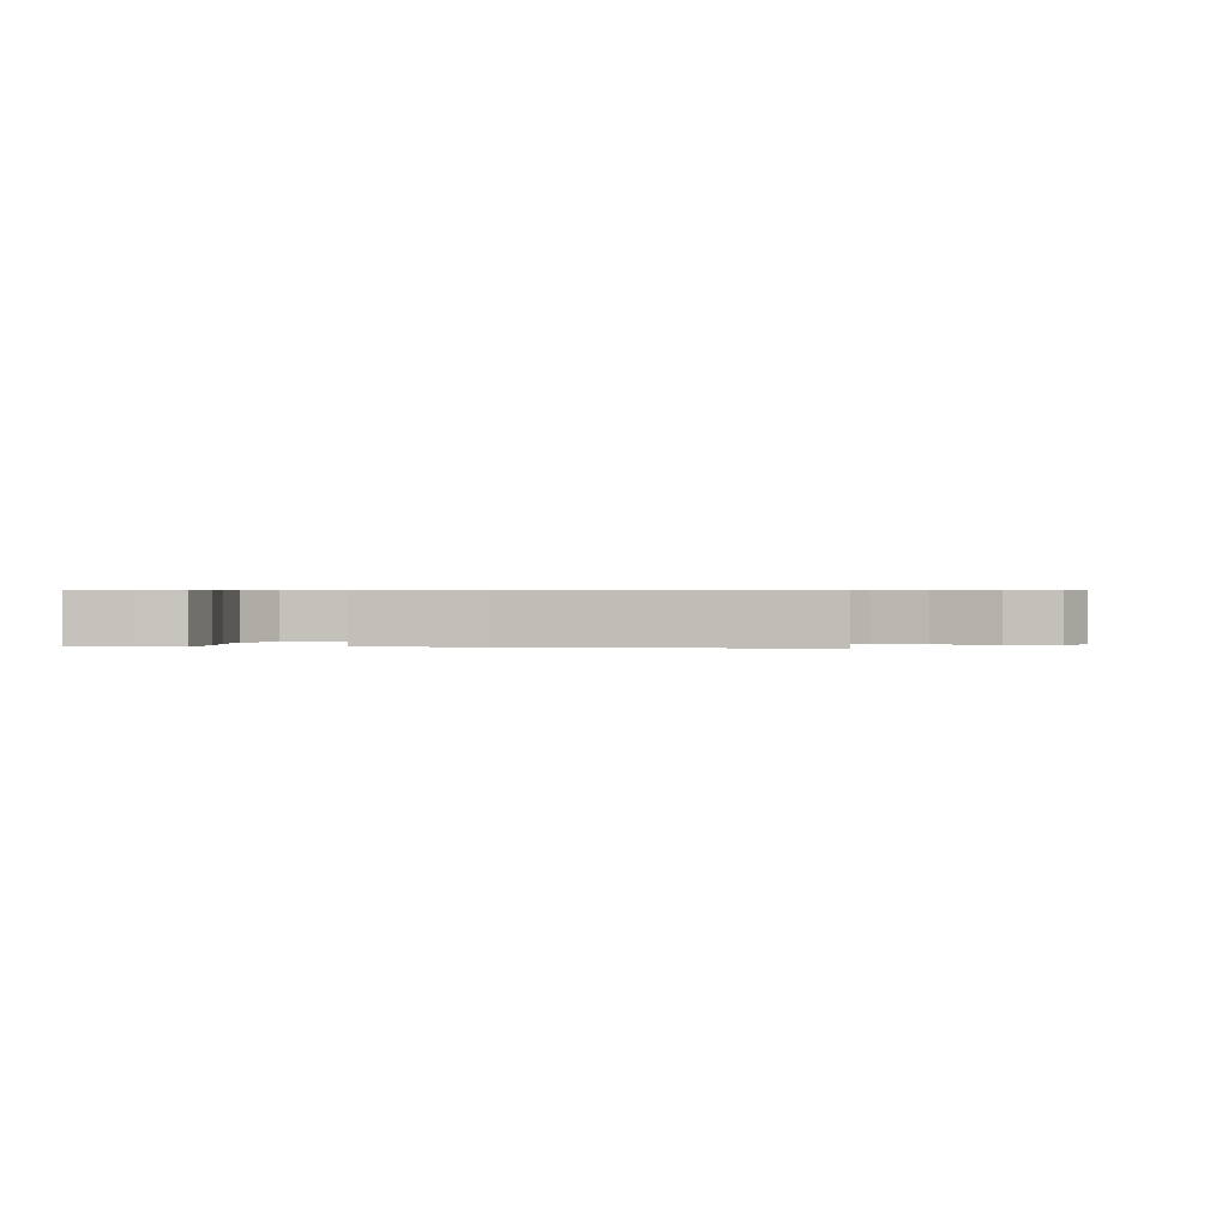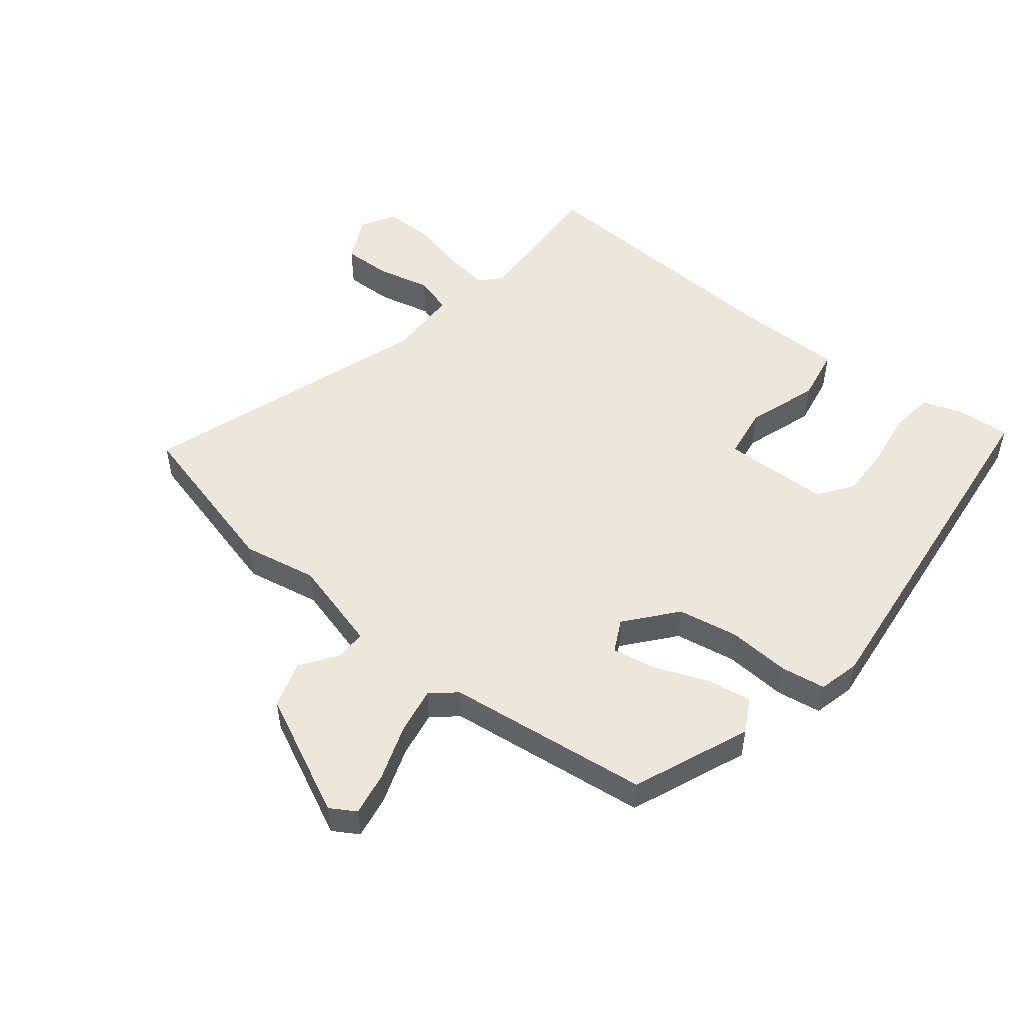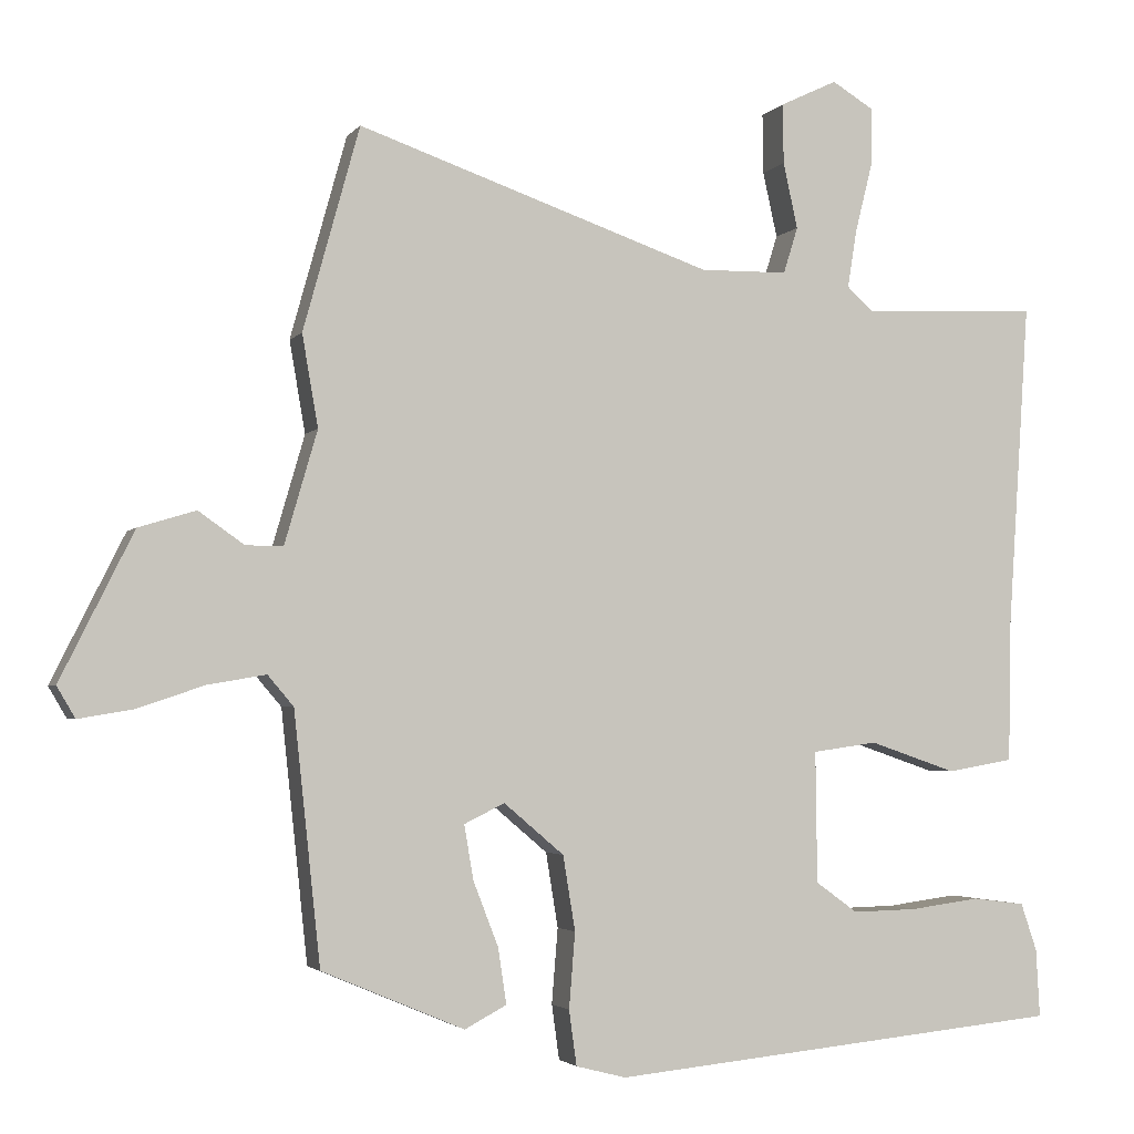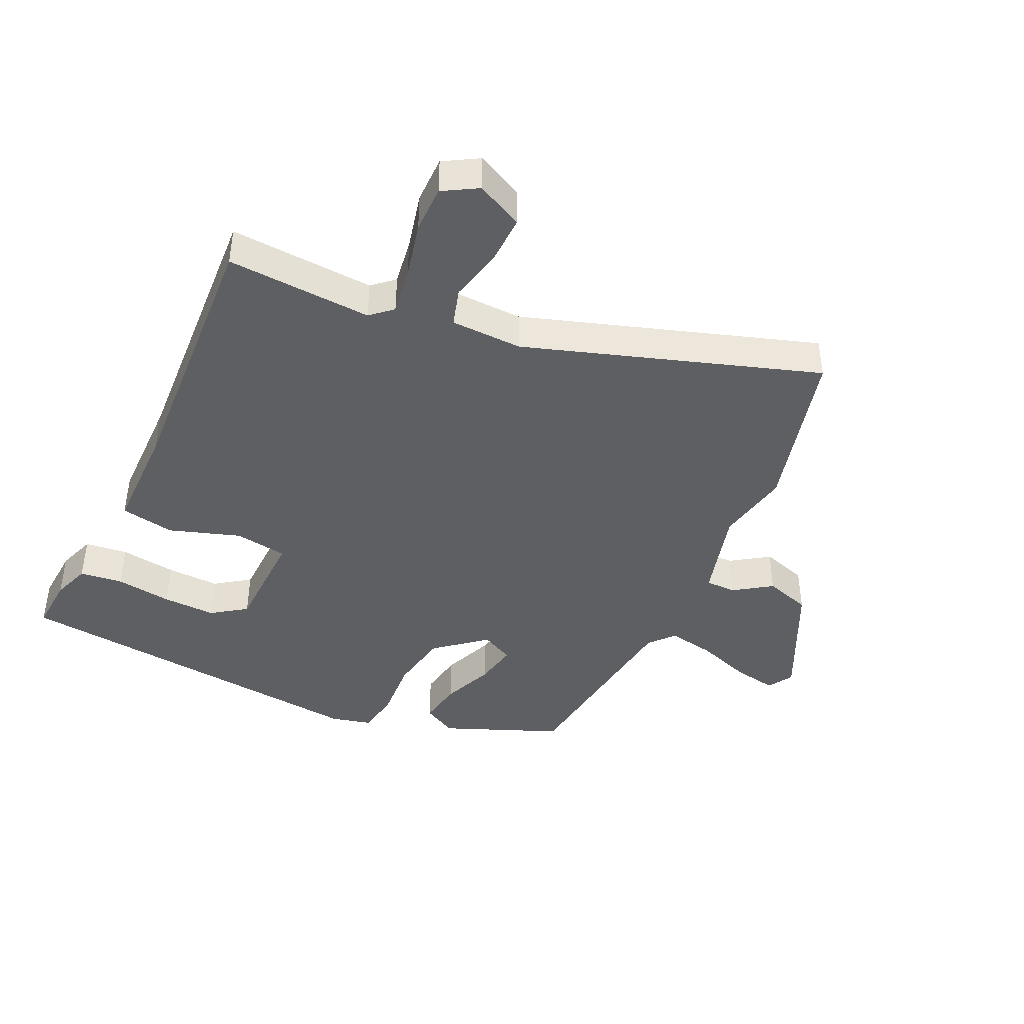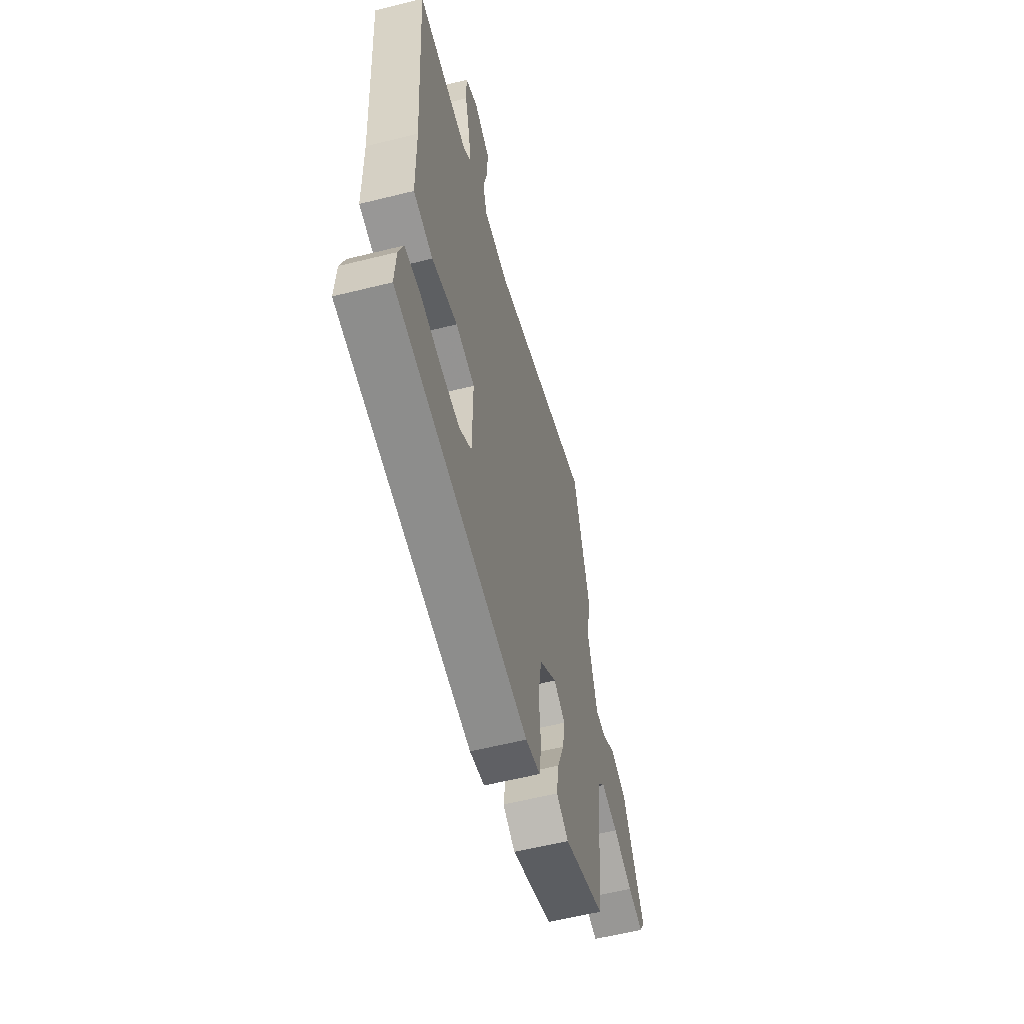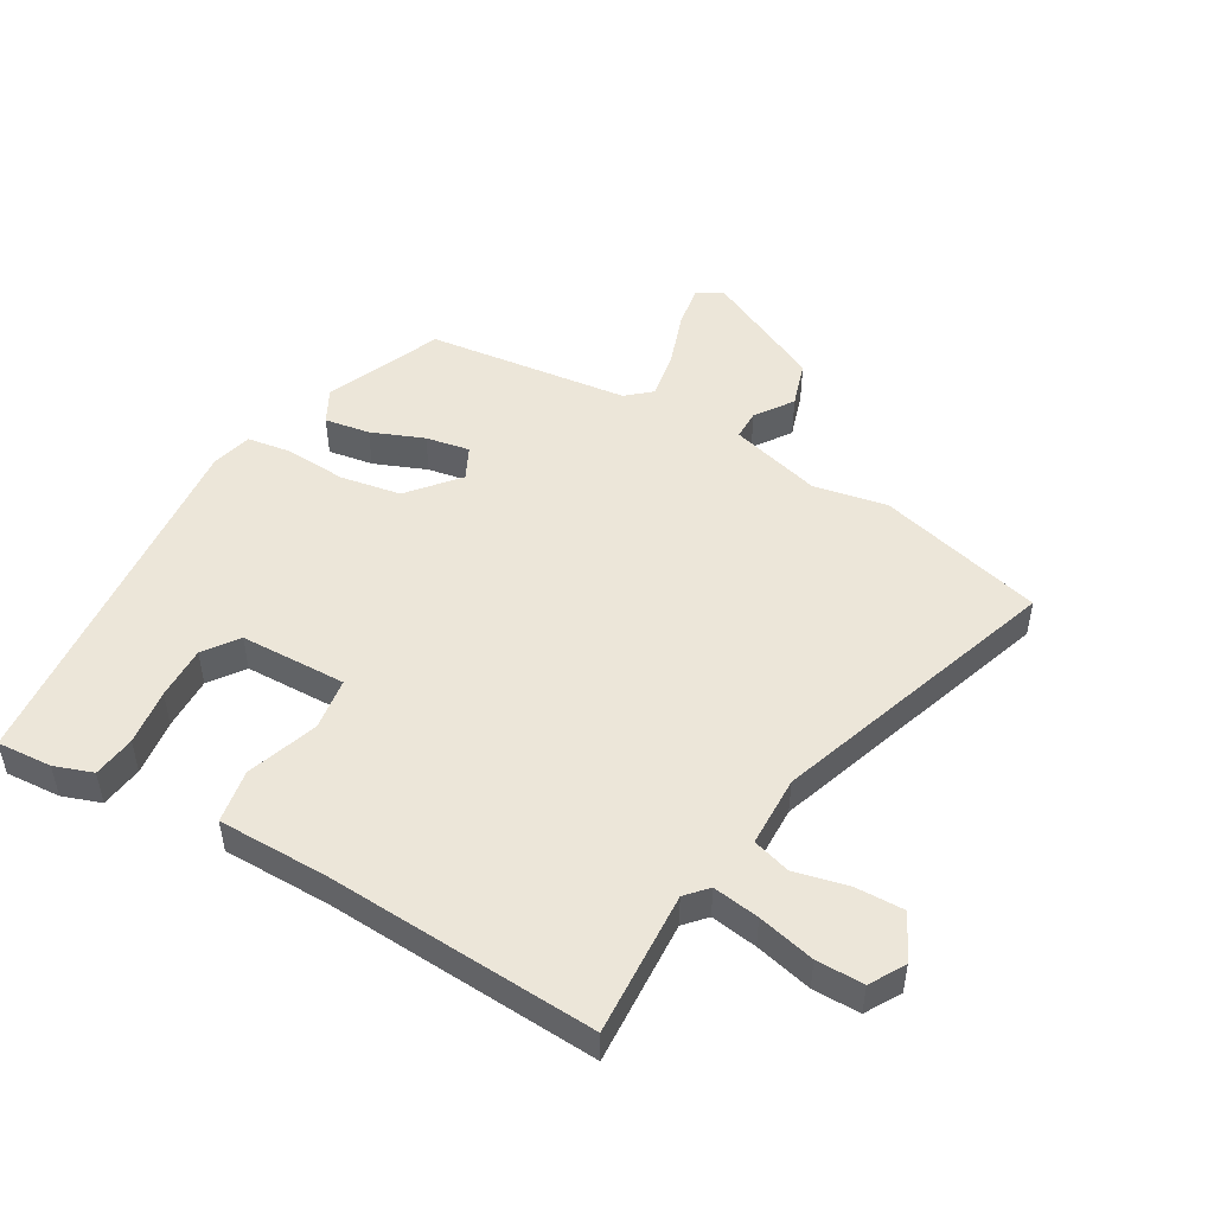
<metadata>
{"format":"obj","ext":"obj","renderer":"f3d","projection":"perspective","resolution":1024,"background":"white","views":[{"elev":0.5,"azim":-83.0,"up":"+Y"},{"elev":51.0,"azim":128.0,"up":"+Y"},{"elev":-3.0,"azim":161.3,"up":"+Z"},{"elev":-42.0,"azim":-25.8,"up":"+Y"},{"elev":-59.2,"azim":-75.6,"up":"+Z"},{"elev":49.0,"azim":-60.4,"up":"+Y"}]}
</metadata>
<code>
v 0.452 0.07 0.674
v 0.526 0.07 0.407
v 0.505 0.07 0.287
v 0.548 0.07 0.139
v 0.597 0.07 0.139
v 0.657 0.07 0.181
v 0.732 0.07 0.158
v 0.828 0.07 -0.035
v 0.804 0.07 -0.076
v 0.733 0.07 -0.064
v 0.644 0.07 -0.034
v 0.568 0.07 -0.021
v 0.534 0.07 -0.061
v 0.499 0.07 -0.388
v 0.312 0.07 -0.467
v 0.257 0.07 -0.438
v 0.268 0.07 -0.365
v 0.301 0.07 -0.28
v 0.313 0.07 -0.209
v 0.26 0.07 -0.183
v 0.181 0.07 -0.25
v 0.165 0.07 -0.348
v 0.173 0.07 -0.447
v 0.163 0.07 -0.519
v 0.097 0.07 -0.536
v -0.5 0.07 -0.478
v -0.495 0.07 -0.389
v -0.474 0.07 -0.327
v -0.405 0.07 -0.318
v -0.314 0.07 -0.33
v -0.228 0.07 -0.332
v -0.173 0.07 -0.292
v -0.171 0.07 -0.12
v -0.256 0.07 -0.108
v -0.37 0.07 -0.147
v -0.457 0.07 -0.132
v -0.46 0.07 0.045
v -0.489 0.07 0.482
v -0.256 0.07 0.471
v -0.222 0.07 0.502
v -0.234 0.07 0.577
v -0.257 0.07 0.669
v -0.258 0.07 0.745
v -0.203 0.07 0.778
v -0.128 0.07 0.742
v -0.129 0.07 0.663
v -0.148 0.07 0.577
v -0.129 0.07 0.516
v -0.014 0.07 0.514
v 0.452 0 0.674
v 0.526 0 0.407
v 0.505 0 0.287
v 0.548 0 0.139
v 0.597 0 0.139
v 0.657 0 0.181
v 0.732 0 0.158
v 0.828 0 -0.035
v 0.804 0 -0.076
v 0.733 0 -0.064
v 0.644 0 -0.034
v 0.568 0 -0.021
v 0.534 0 -0.061
v 0.499 0 -0.388
v 0.312 0 -0.467
v 0.257 0 -0.438
v 0.268 0 -0.365
v 0.301 0 -0.28
v 0.313 0 -0.209
v 0.26 0 -0.183
v 0.181 0 -0.25
v 0.165 0 -0.348
v 0.173 0 -0.447
v 0.163 0 -0.519
v 0.097 0 -0.536
v -0.5 0 -0.478
v -0.495 0 -0.389
v -0.474 0 -0.327
v -0.405 0 -0.318
v -0.314 0 -0.33
v -0.228 0 -0.332
v -0.173 0 -0.292
v -0.171 0 -0.12
v -0.256 0 -0.108
v -0.37 0 -0.147
v -0.457 0 -0.132
v -0.46 0 0.045
v -0.489 0 0.482
v -0.256 0 0.471
v -0.222 0 0.502
v -0.234 0 0.577
v -0.257 0 0.669
v -0.258 0 0.745
v -0.203 0 0.778
v -0.128 0 0.742
v -0.129 0 0.663
v -0.148 0 0.577
v -0.129 0 0.516
v -0.014 0 0.514
f 44 45 46 47
f 42 43 44 47
f 41 42 47 48
f 40 41 48
f 39 40 48 49
f 37 38 39
f 34 35 36 37
f 33 34 37 39
f 27 28 29 30
f 27 30 31
f 26 27 31
f 25 26 31
f 22 23 24 25
f 21 22 25 31
f 20 21 31 32
f 15 16 17 18
f 13 14 15 18
f 12 13 18 19
f 8 9 10 11
f 8 11 12
f 5 6 7 8
f 4 5 8 12
f 3 4 12 19
f 49 1 2 3
f 33 39 49 3
f 20 32 33 3
f 3 19 20
f 96 95 94 93
f 96 93 92 91
f 97 96 91 90
f 97 90 89
f 98 97 89 88
f 88 87 86
f 86 85 84 83
f 88 86 83 82
f 79 78 77 76
f 80 79 76
f 80 76 75
f 80 75 74
f 74 73 72 71
f 80 74 71 70
f 81 80 70 69
f 67 66 65 64
f 67 64 63 62
f 68 67 62 61
f 60 59 58 57
f 61 60 57
f 57 56 55 54
f 61 57 54 53
f 68 61 53 52
f 52 51 50 98
f 52 98 88 82
f 52 82 81 69
f 69 68 52
f 1 50 51 2
f 2 51 52 3
f 3 52 53 4
f 4 53 54 5
f 5 54 55 6
f 6 55 56 7
f 7 56 57 8
f 8 57 58 9
f 9 58 59 10
f 10 59 60 11
f 11 60 61 12
f 12 61 62 13
f 13 62 63 14
f 14 63 64 15
f 15 64 65 16
f 16 65 66 17
f 17 66 67 18
f 18 67 68 19
f 19 68 69 20
f 20 69 70 21
f 21 70 71 22
f 22 71 72 23
f 23 72 73 24
f 24 73 74 25
f 25 74 75 26
f 26 75 76 27
f 27 76 77 28
f 28 77 78 29
f 29 78 79 30
f 30 79 80 31
f 31 80 81 32
f 32 81 82 33
f 33 82 83 34
f 34 83 84 35
f 35 84 85 36
f 36 85 86 37
f 37 86 87 38
f 38 87 88 39
f 39 88 89 40
f 40 89 90 41
f 41 90 91 42
f 42 91 92 43
f 43 92 93 44
f 44 93 94 45
f 45 94 95 46
f 46 95 96 47
f 47 96 97 48
f 48 97 98 49
f 49 98 50 1

</code>
